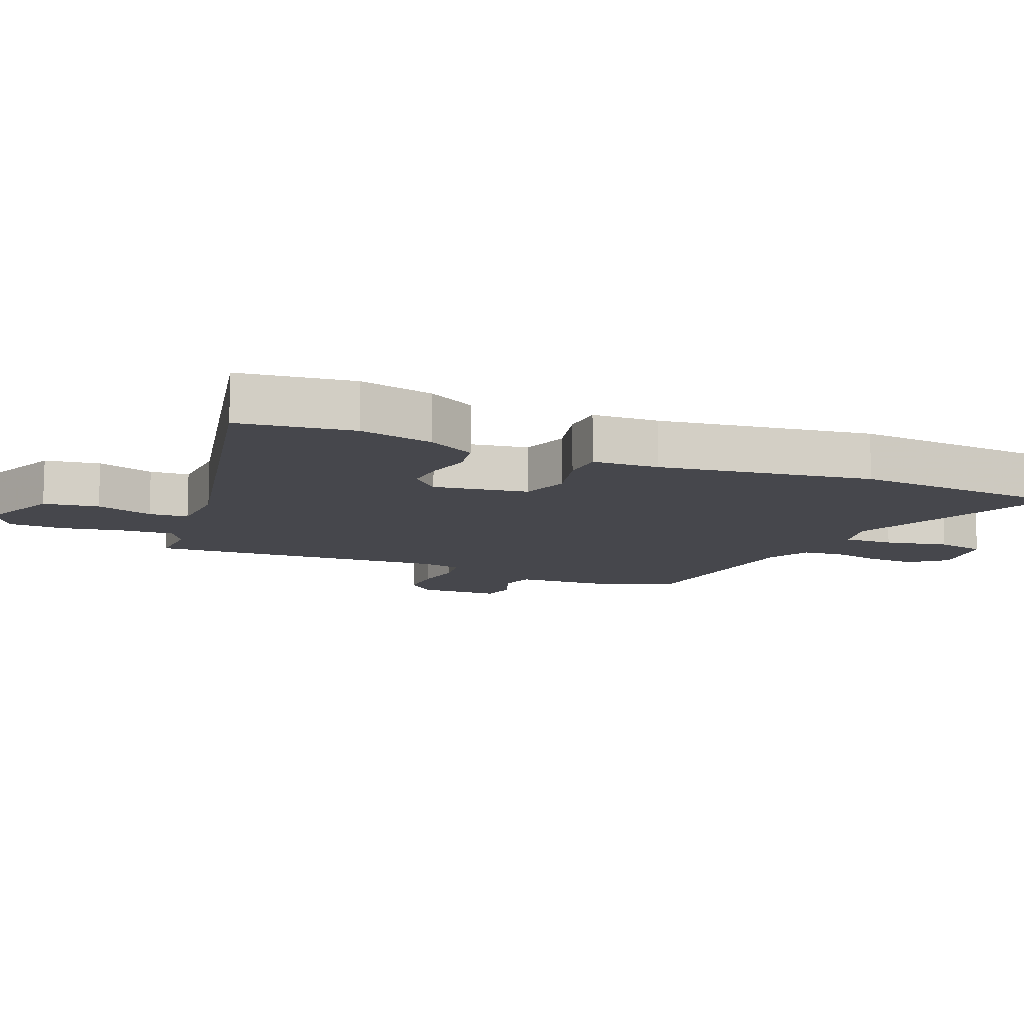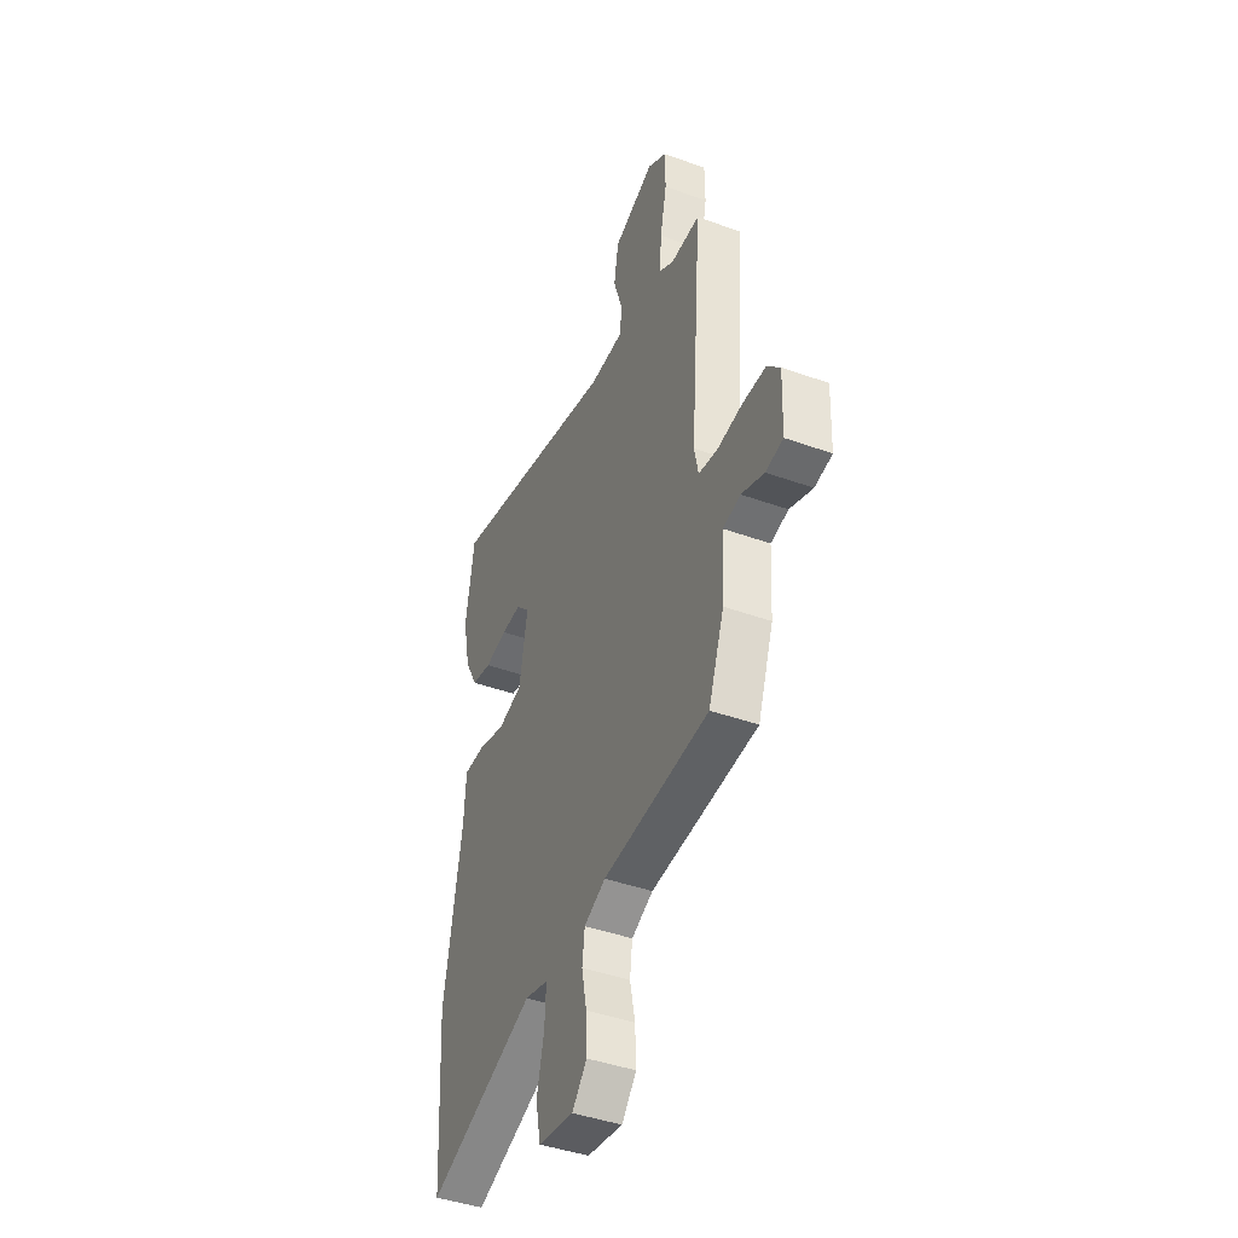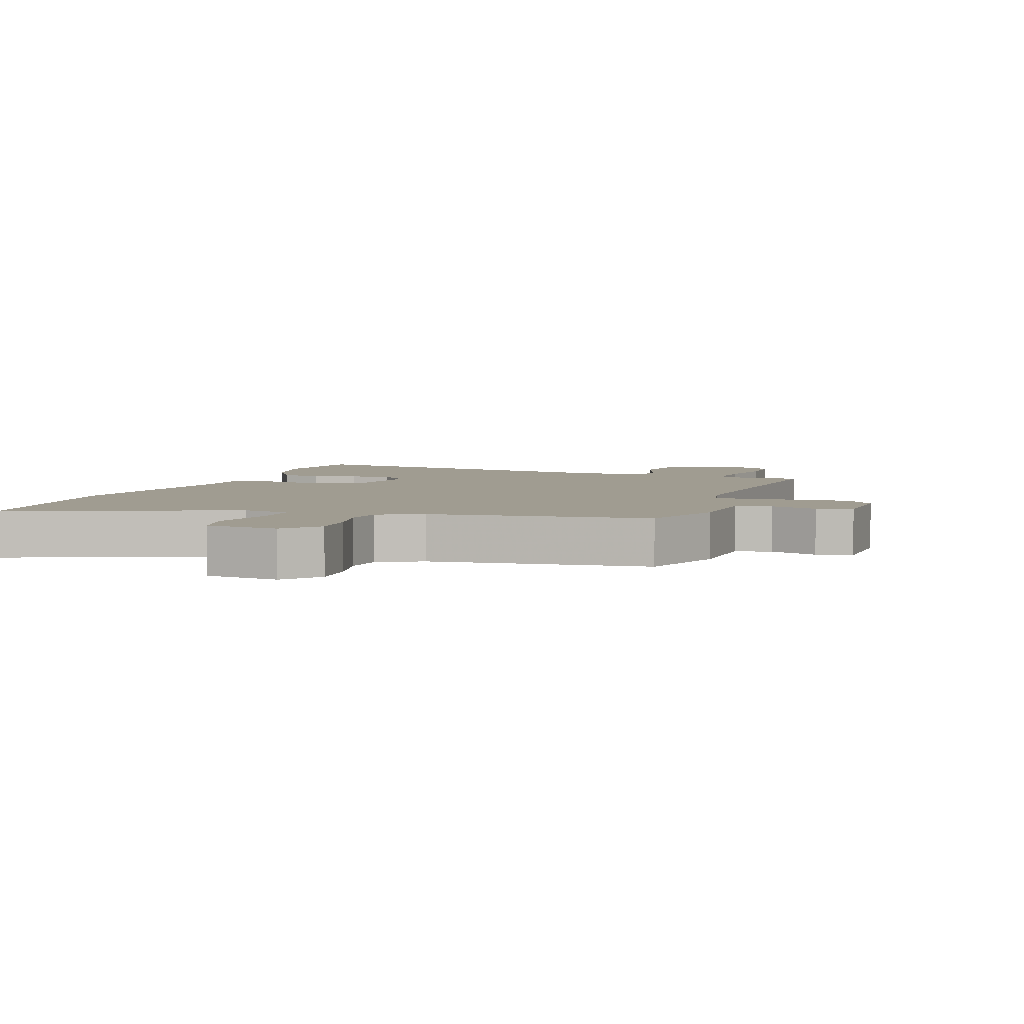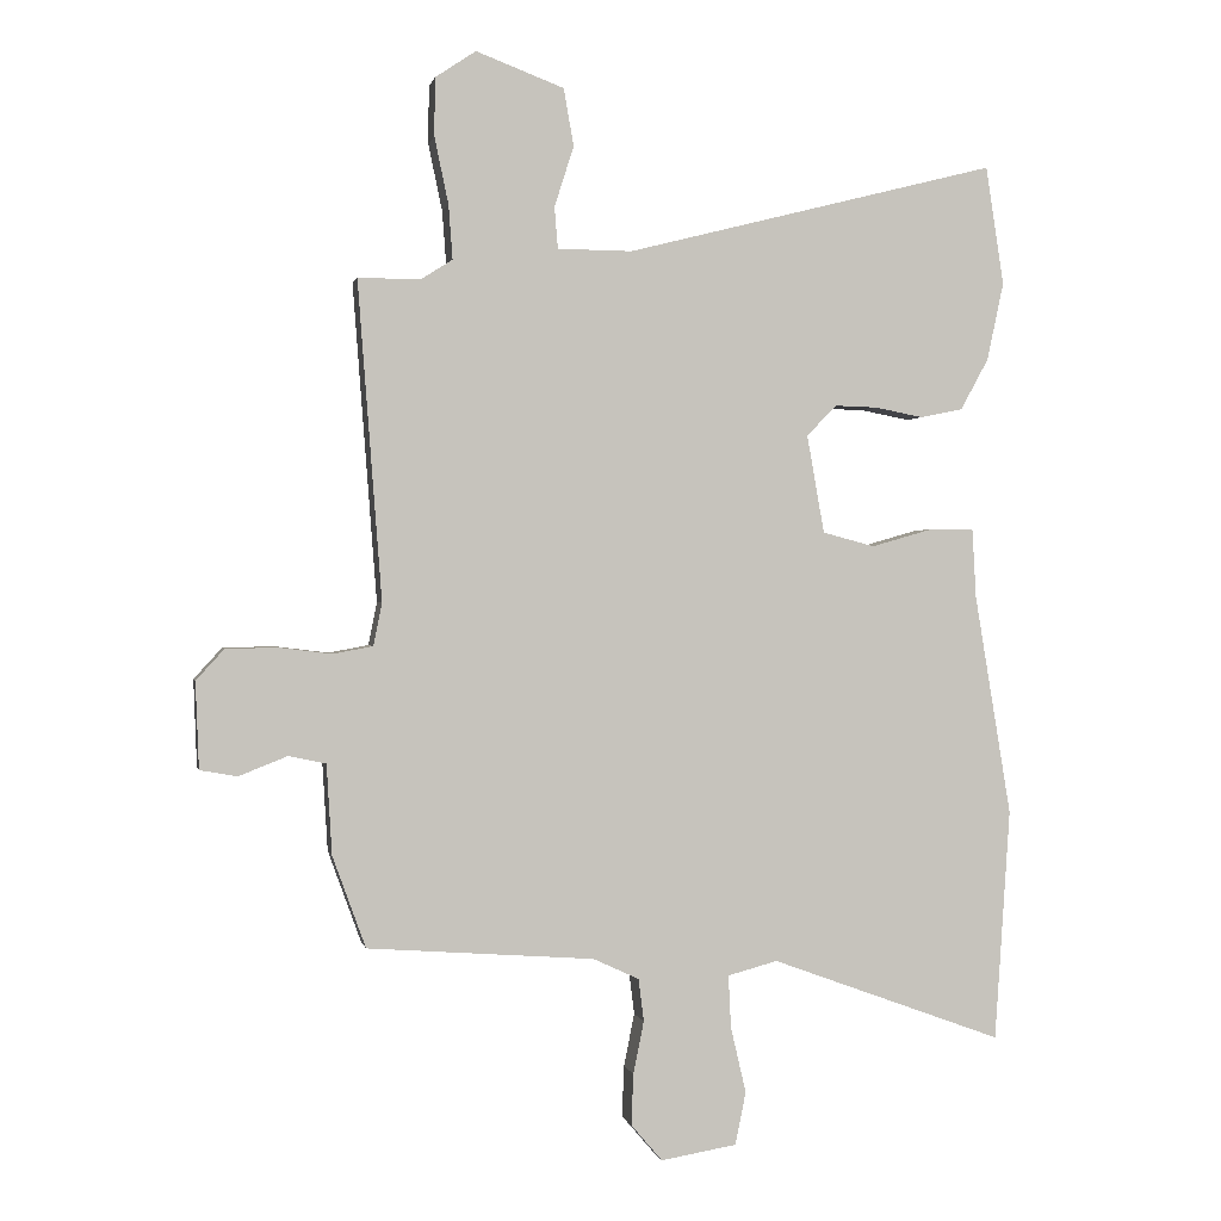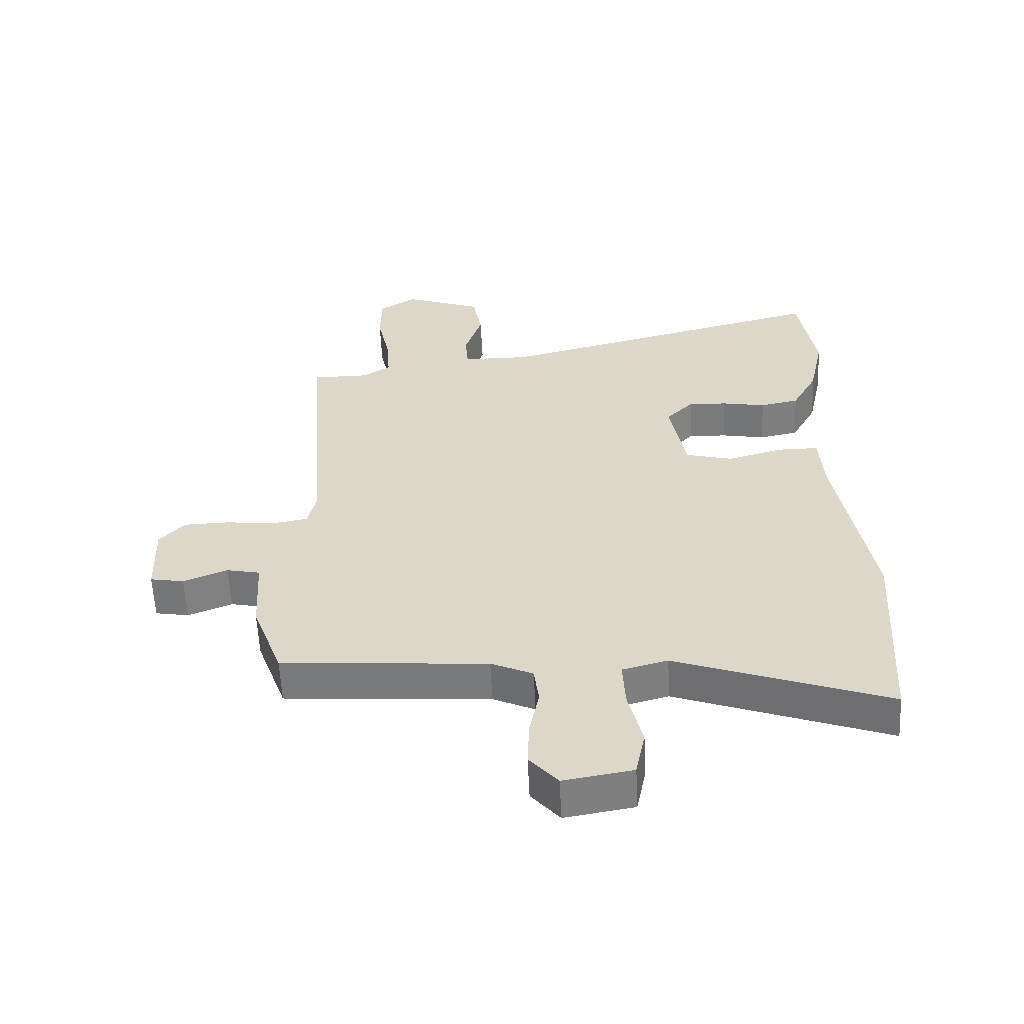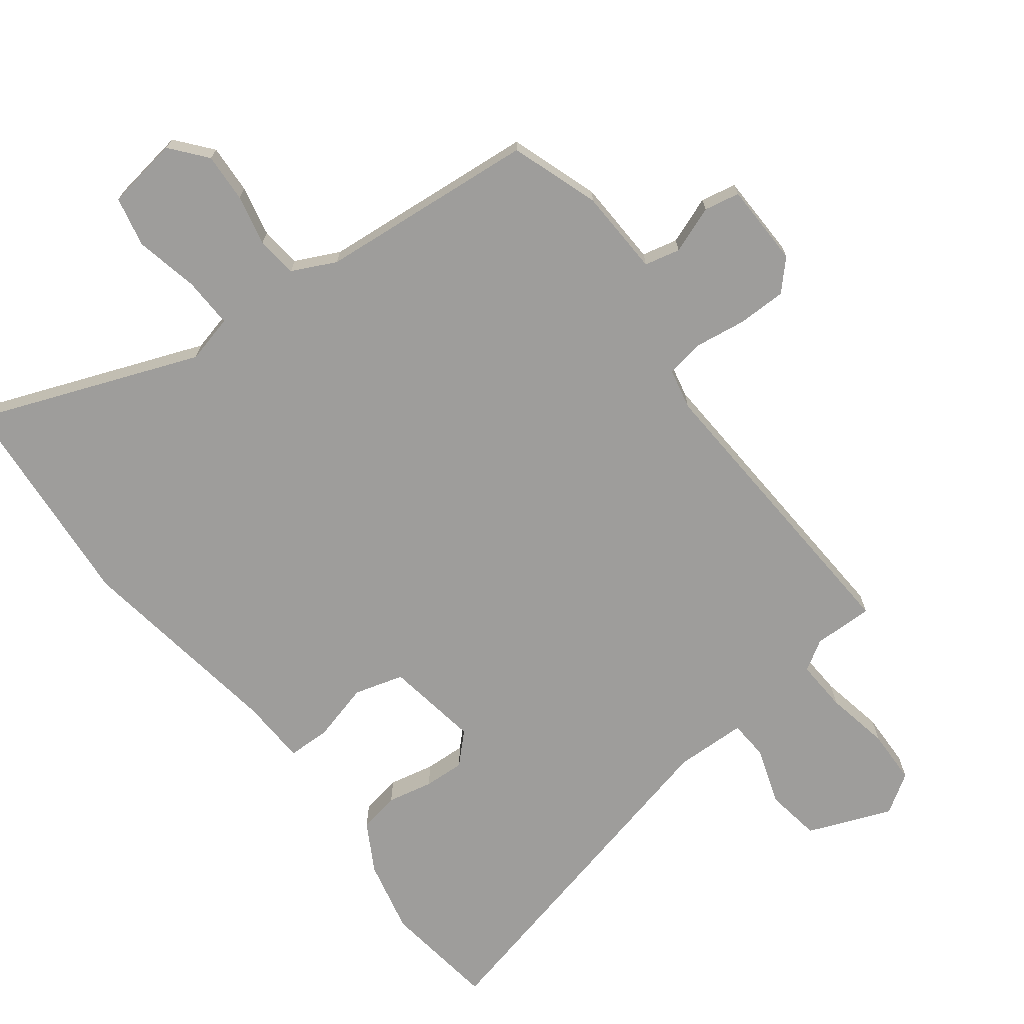
<metadata>
{"format":"obj","ext":"obj","renderer":"f3d","projection":"perspective","resolution":1024,"background":"white","views":[{"elev":-11.0,"azim":65.8,"up":"+Y"},{"elev":-43.3,"azim":-113.1,"up":"+Z"},{"elev":4.3,"azim":-162.3,"up":"+Y"},{"elev":0.6,"azim":-11.3,"up":"+Z"},{"elev":-58.8,"azim":2.8,"up":"+Z"},{"elev":-70.5,"azim":-143.7,"up":"+Y"}]}
</metadata>
<code>
v 0.512 0.07 -0.318
v 0.489 0.07 -0.666
v 0.14 0.07 -0.538
v 0.065 0.07 -0.558
v 0.069 0.07 -0.637
v 0.092 0.07 -0.736
v 0.076 0.07 -0.815
v -0.038 0.07 -0.834
v -0.085 0.07 -0.779
v -0.082 0.07 -0.702
v -0.066 0.07 -0.623
v -0.074 0.07 -0.559
v -0.143 0.07 -0.527
v -0.484 0.07 -0.502
v -0.534 0.07 -0.364
v -0.542 0.07 -0.229
v -0.598 0.07 -0.217
v -0.671 0.07 -0.246
v -0.727 0.07 -0.236
v -0.732 0.07 -0.106
v -0.69 0.07 -0.06
v -0.614 0.07 -0.058
v -0.533 0.07 -0.068
v -0.473 0.07 -0.057
v -0.46 0.07 0.007
v -0.496 0.07 0.484
v -0.402 0.07 0.484
v -0.355 0.07 0.514
v -0.361 0.07 0.595
v -0.382 0.07 0.695
v -0.381 0.07 0.782
v -0.32 0.07 0.823
v -0.188 0.07 0.773
v -0.173 0.07 0.687
v -0.202 0.07 0.596
v -0.197 0.07 0.534
v -0.085 0.07 0.533
v 0.473 0.07 0.675
v 0.5 0.07 0.497
v 0.475 0.07 0.38
v 0.433 0.07 0.303
v 0.369 0.07 0.29
v 0.297 0.07 0.304
v 0.233 0.07 0.306
v 0.188 0.07 0.26
v 0.214 0.07 0.113
v 0.292 0.07 0.092
v 0.383 0.07 0.118
v 0.451 0.07 0.118
v 0.457 0.07 0.014
v 0.512 0 -0.318
v 0.489 0 -0.666
v 0.14 0 -0.538
v 0.065 0 -0.558
v 0.069 0 -0.637
v 0.092 0 -0.736
v 0.076 0 -0.815
v -0.038 0 -0.834
v -0.085 0 -0.779
v -0.082 0 -0.702
v -0.066 0 -0.623
v -0.074 0 -0.559
v -0.143 0 -0.527
v -0.484 0 -0.502
v -0.534 0 -0.364
v -0.542 0 -0.229
v -0.598 0 -0.217
v -0.671 0 -0.246
v -0.727 0 -0.236
v -0.732 0 -0.106
v -0.69 0 -0.06
v -0.614 0 -0.058
v -0.533 0 -0.068
v -0.473 0 -0.057
v -0.46 0 0.007
v -0.496 0 0.484
v -0.402 0 0.484
v -0.355 0 0.514
v -0.361 0 0.595
v -0.382 0 0.695
v -0.381 0 0.782
v -0.32 0 0.823
v -0.188 0 0.773
v -0.173 0 0.687
v -0.202 0 0.596
v -0.197 0 0.534
v -0.085 0 0.533
v 0.473 0 0.675
v 0.5 0 0.497
v 0.475 0 0.38
v 0.433 0 0.303
v 0.369 0 0.29
v 0.297 0 0.304
v 0.233 0 0.306
v 0.188 0 0.26
v 0.214 0 0.113
v 0.292 0 0.092
v 0.383 0 0.118
v 0.451 0 0.118
v 0.457 0 0.014
f 47 48 49 50
f 46 47 50 1
f 40 41 42 43
f 40 43 44
f 37 38 39 40
f 36 37 40 44
f 32 33 34 35
f 32 35 36
f 29 30 31 32
f 28 29 32 36
f 27 28 36 44
f 25 26 27 44
f 20 21 22 23
f 20 23 24
f 17 18 19 20
f 16 17 20 24
f 13 14 15 16
f 12 13 16 24
f 8 9 10 11
f 8 11 12
f 5 6 7 8
f 4 5 8 12
f 3 4 12 24
f 46 1 2 3
f 45 46 3 24
f 24 25 44 45
f 100 99 98 97
f 51 100 97 96
f 93 92 91 90
f 94 93 90
f 90 89 88 87
f 94 90 87 86
f 85 84 83 82
f 86 85 82
f 82 81 80 79
f 86 82 79 78
f 94 86 78 77
f 94 77 76 75
f 73 72 71 70
f 74 73 70
f 70 69 68 67
f 74 70 67 66
f 66 65 64 63
f 74 66 63 62
f 61 60 59 58
f 62 61 58
f 58 57 56 55
f 62 58 55 54
f 74 62 54 53
f 53 52 51 96
f 74 53 96 95
f 95 94 75 74
f 1 51 52 2
f 2 52 53 3
f 3 53 54 4
f 4 54 55 5
f 5 55 56 6
f 6 56 57 7
f 7 57 58 8
f 8 58 59 9
f 9 59 60 10
f 10 60 61 11
f 11 61 62 12
f 12 62 63 13
f 13 63 64 14
f 14 64 65 15
f 15 65 66 16
f 16 66 67 17
f 17 67 68 18
f 18 68 69 19
f 19 69 70 20
f 20 70 71 21
f 21 71 72 22
f 22 72 73 23
f 23 73 74 24
f 24 74 75 25
f 25 75 76 26
f 26 76 77 27
f 27 77 78 28
f 28 78 79 29
f 29 79 80 30
f 30 80 81 31
f 31 81 82 32
f 32 82 83 33
f 33 83 84 34
f 34 84 85 35
f 35 85 86 36
f 36 86 87 37
f 37 87 88 38
f 38 88 89 39
f 39 89 90 40
f 40 90 91 41
f 41 91 92 42
f 42 92 93 43
f 43 93 94 44
f 44 94 95 45
f 45 95 96 46
f 46 96 97 47
f 47 97 98 48
f 48 98 99 49
f 49 99 100 50
f 50 100 51 1

</code>
